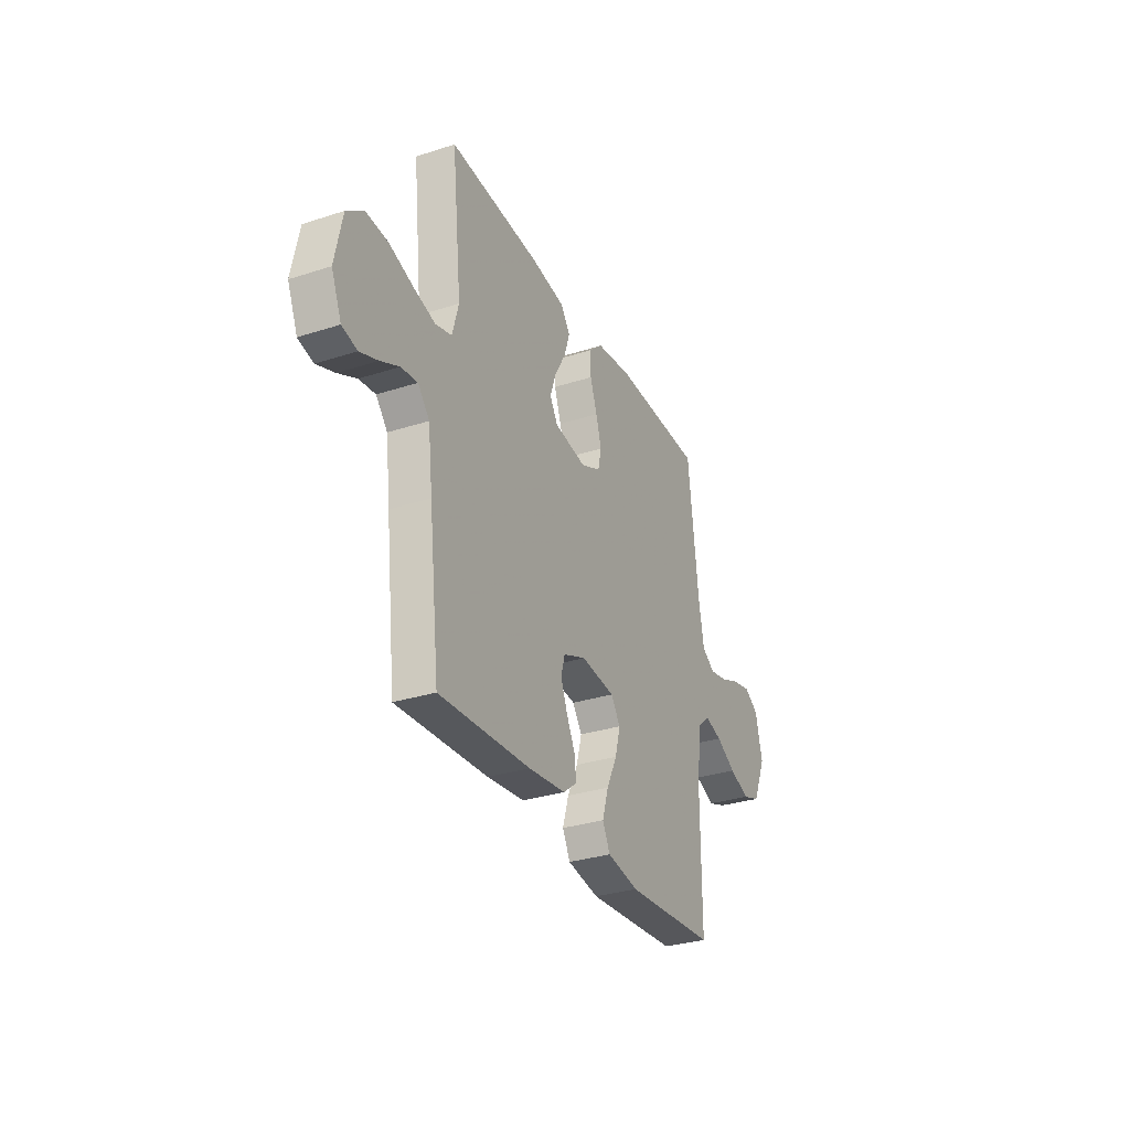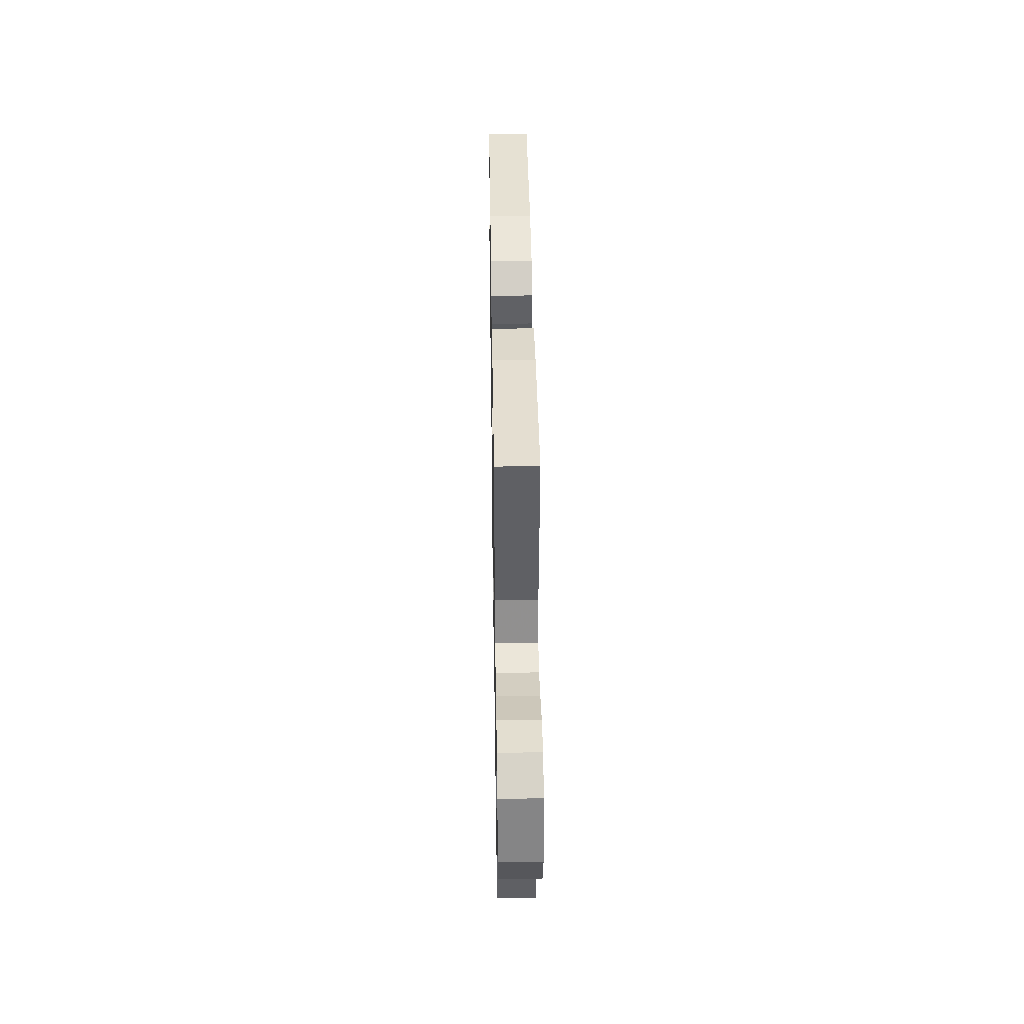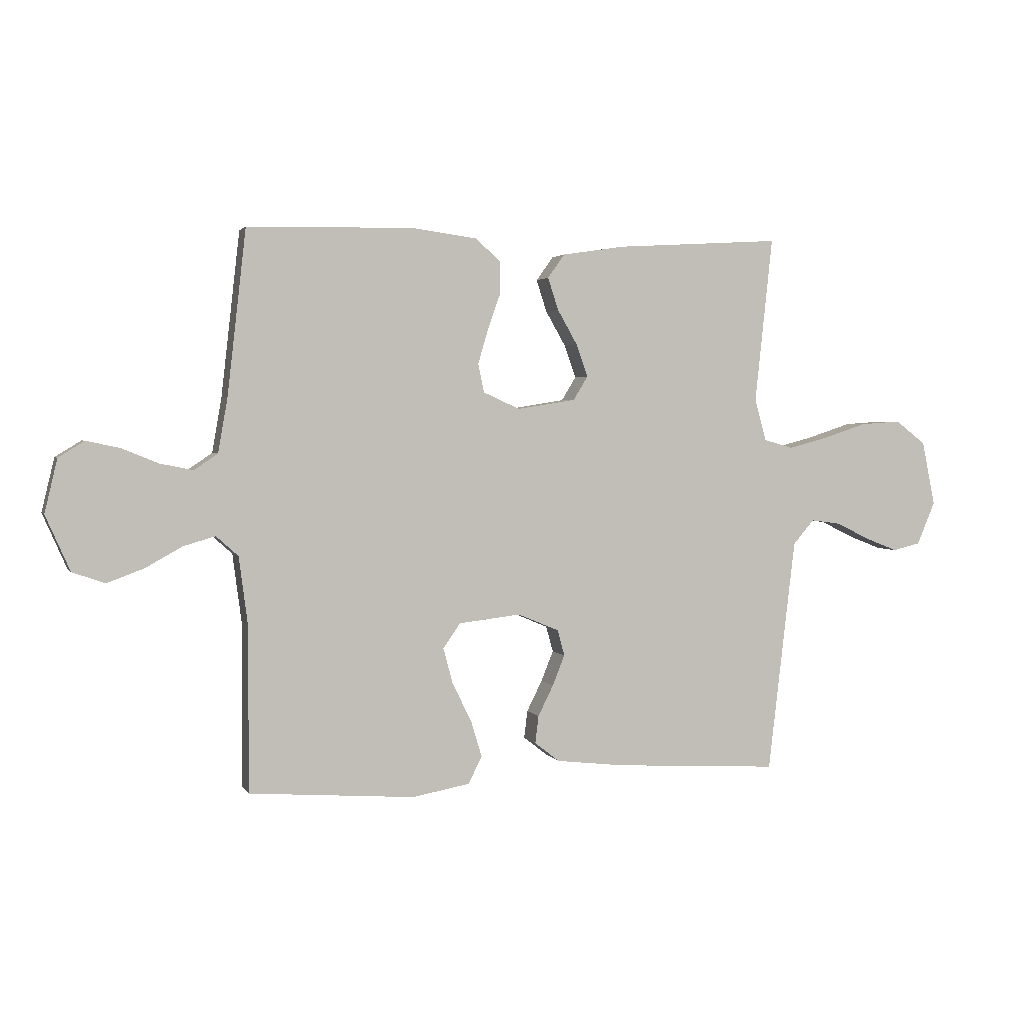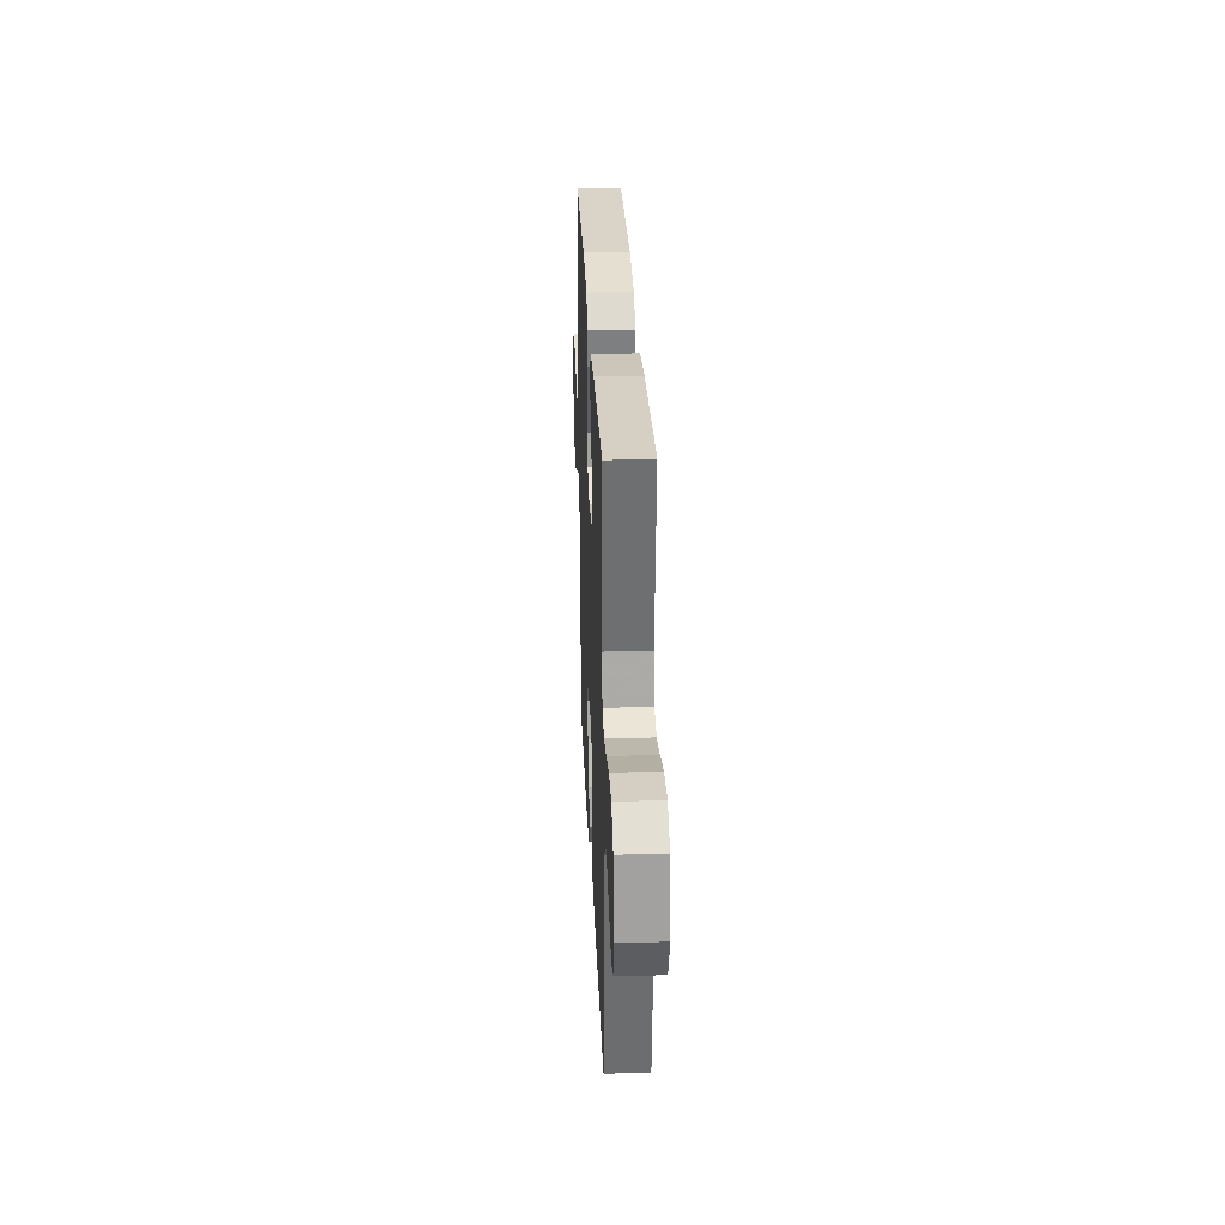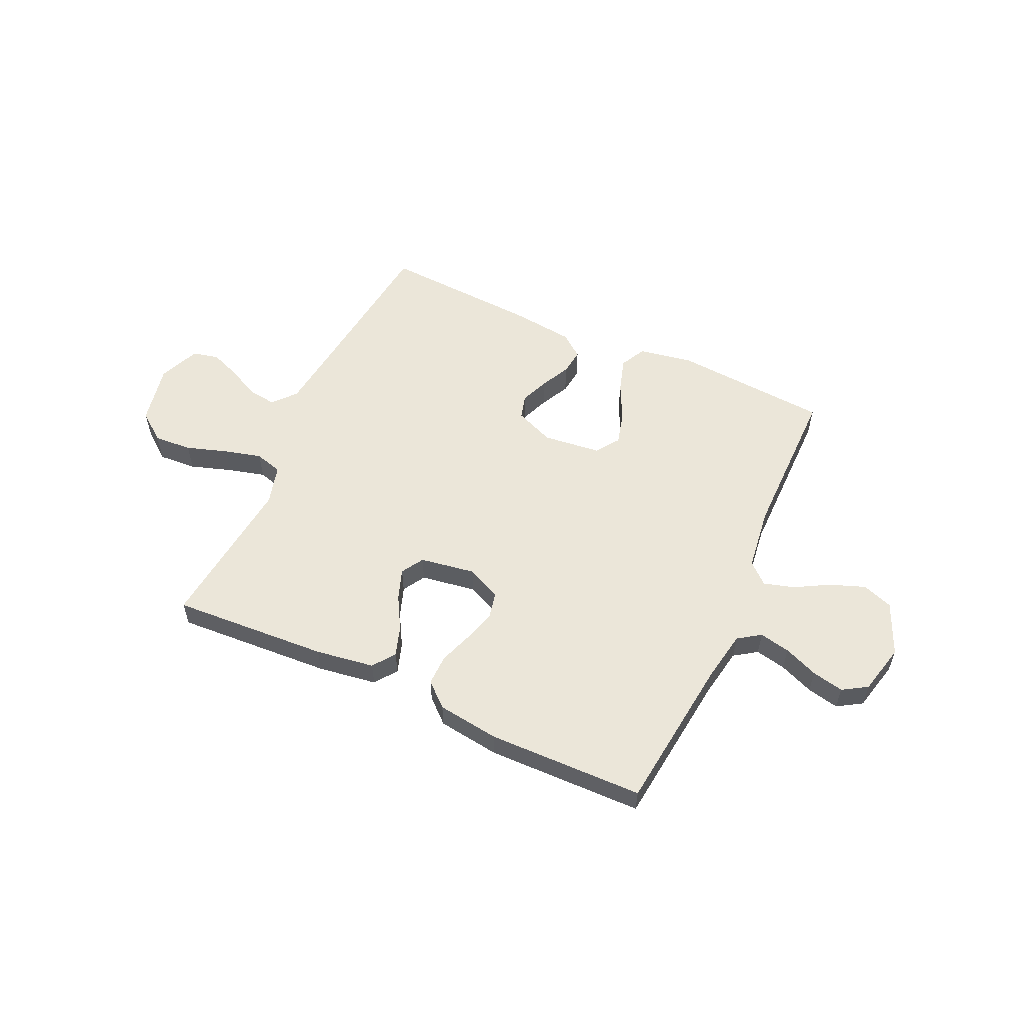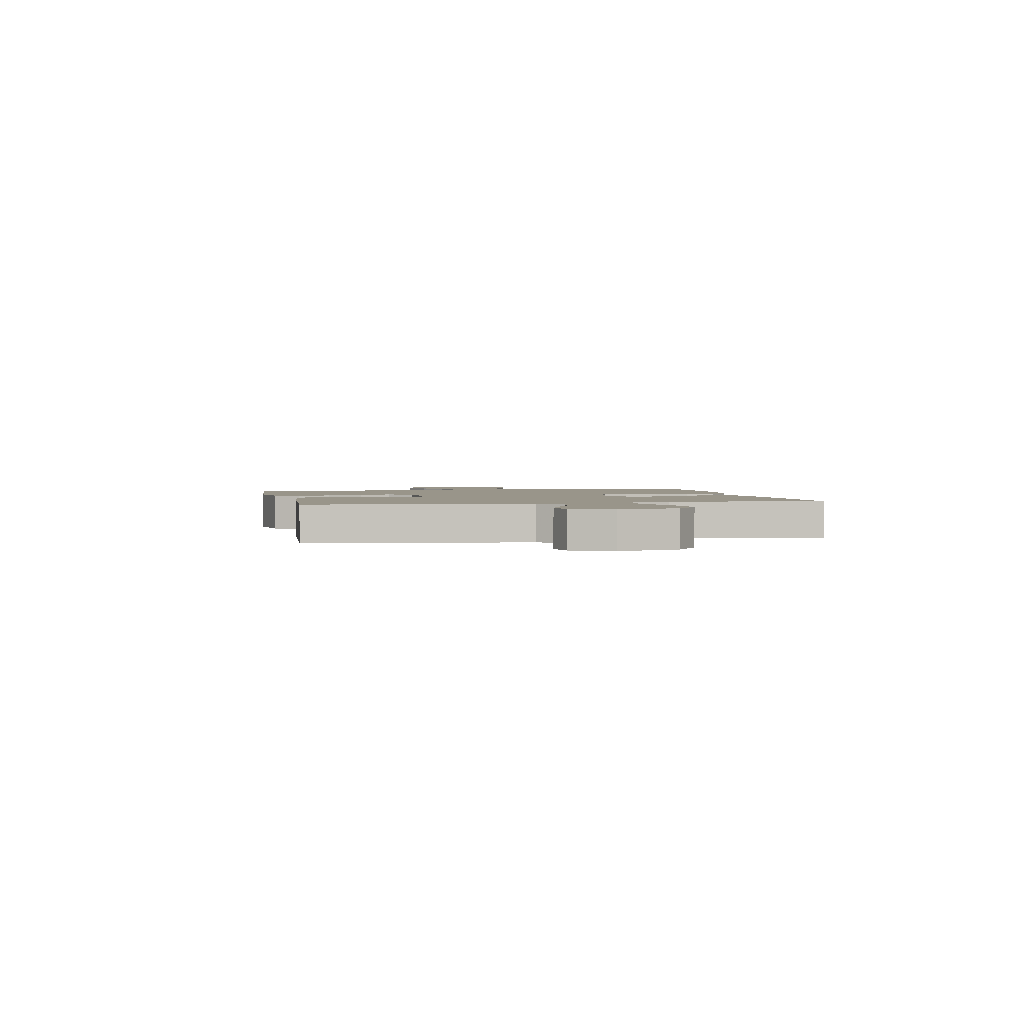
<metadata>
{"format":"obj","ext":"obj","renderer":"f3d","projection":"perspective","resolution":1024,"background":"white","views":[{"elev":-31.2,"azim":-65.3,"up":"+Z"},{"elev":39.8,"azim":-90.9,"up":"+Z"},{"elev":2.5,"azim":163.3,"up":"+Z"},{"elev":29.6,"azim":-92.5,"up":"+Z"},{"elev":56.1,"azim":24.7,"up":"+Y"},{"elev":2.1,"azim":-101.4,"up":"+Y"}]}
</metadata>
<code>
v 0.5 0.07 0.5
v 0.534 0.07 0.2
v 0.551 0.07 0.103
v 0.594 0.07 0.074
v 0.653 0.07 0.086
v 0.719 0.07 0.113
v 0.78 0.07 0.126
v 0.827 0.07 0.097
v 0.85 0.07 0
v 0.806 0.07 -0.1
v 0.747 0.07 -0.121
v 0.68 0.07 -0.096
v 0.614 0.07 -0.059
v 0.556 0.07 -0.042
v 0.516 0.07 -0.078
v 0.5 0.07 -0.2
v 0.5 0.07 -0.5
v 0.2 0.07 -0.522
v 0.096 0.07 -0.503
v 0.071 0.07 -0.454
v 0.091 0.07 -0.388
v 0.126 0.07 -0.317
v 0.143 0.07 -0.253
v 0.112 0.07 -0.208
v 0 0.07 -0.195
v -0.075 0.07 -0.226
v -0.088 0.07 -0.273
v -0.066 0.07 -0.328
v -0.038 0.07 -0.384
v -0.032 0.07 -0.434
v -0.077 0.07 -0.469
v -0.2 0.07 -0.483
v -0.5 0.07 -0.5
v -0.535 0.07 -0.2
v -0.55 0.07 -0.074
v -0.588 0.07 -0.03
v -0.642 0.07 -0.037
v -0.703 0.07 -0.067
v -0.762 0.07 -0.09
v -0.812 0.07 -0.078
v -0.845 0.07 0
v -0.821 0.07 0.117
v -0.766 0.07 0.159
v -0.693 0.07 0.154
v -0.614 0.07 0.128
v -0.542 0.07 0.109
v -0.489 0.07 0.124
v -0.468 0.07 0.2
v -0.5 0.07 0.5
v -0.2 0.07 0.482
v -0.087 0.07 0.465
v -0.056 0.07 0.422
v -0.075 0.07 0.364
v -0.111 0.07 0.301
v -0.132 0.07 0.242
v -0.106 0.07 0.199
v 0 0.07 0.182
v 0.066 0.07 0.212
v 0.077 0.07 0.263
v 0.059 0.07 0.325
v 0.036 0.07 0.39
v 0.035 0.07 0.449
v 0.081 0.07 0.49
v 0.2 0.07 0.506
v 0.5 0 0.5
v 0.534 0 0.2
v 0.551 0 0.103
v 0.594 0 0.074
v 0.653 0 0.086
v 0.719 0 0.113
v 0.78 0 0.126
v 0.827 0 0.097
v 0.85 0 0
v 0.806 0 -0.1
v 0.747 0 -0.121
v 0.68 0 -0.096
v 0.614 0 -0.059
v 0.556 0 -0.042
v 0.516 0 -0.078
v 0.5 0 -0.2
v 0.5 0 -0.5
v 0.2 0 -0.522
v 0.096 0 -0.503
v 0.071 0 -0.454
v 0.091 0 -0.388
v 0.126 0 -0.317
v 0.143 0 -0.253
v 0.112 0 -0.208
v 0 0 -0.195
v -0.075 0 -0.226
v -0.088 0 -0.273
v -0.066 0 -0.328
v -0.038 0 -0.384
v -0.032 0 -0.434
v -0.077 0 -0.469
v -0.2 0 -0.483
v -0.5 0 -0.5
v -0.535 0 -0.2
v -0.55 0 -0.074
v -0.588 0 -0.03
v -0.642 0 -0.037
v -0.703 0 -0.067
v -0.762 0 -0.09
v -0.812 0 -0.078
v -0.845 0 0
v -0.821 0 0.117
v -0.766 0 0.159
v -0.693 0 0.154
v -0.614 0 0.128
v -0.542 0 0.109
v -0.489 0 0.124
v -0.468 0 0.2
v -0.5 0 0.5
v -0.2 0 0.482
v -0.087 0 0.465
v -0.056 0 0.422
v -0.075 0 0.364
v -0.111 0 0.301
v -0.132 0 0.242
v -0.106 0 0.199
v 0 0 0.182
v 0.066 0 0.212
v 0.077 0 0.263
v 0.059 0 0.325
v 0.036 0 0.39
v 0.035 0 0.449
v 0.081 0 0.49
v 0.2 0 0.506
f 63 64 1 2
f 60 61 62 63
f 59 60 63 2
f 58 59 2 3
f 57 58 3 4
f 56 57 4
f 51 52 53 54
f 51 54 55
f 48 49 50 51
f 47 48 51 55
f 42 43 44 45
f 42 45 46
f 41 42 46
f 40 41 46 47
f 37 38 39 40
f 31 32 33 34
f 31 34 35
f 28 29 30 31
f 27 28 31 35
f 26 27 35 36
f 19 20 21 22
f 19 22 23
f 16 17 18 19
f 15 16 19 23
f 14 15 23 24
f 10 11 12 13
f 10 13 14
f 9 10 14
f 8 9 14
f 5 6 7 8
f 4 5 8 14
f 56 4 14 24
f 37 40 47 55
f 36 37 55 56
f 25 26 36 56
f 24 25 56
f 66 65 128 127
f 127 126 125 124
f 66 127 124 123
f 67 66 123 122
f 68 67 122 121
f 68 121 120
f 118 117 116 115
f 119 118 115
f 115 114 113 112
f 119 115 112 111
f 109 108 107 106
f 110 109 106
f 110 106 105
f 111 110 105 104
f 104 103 102 101
f 98 97 96 95
f 99 98 95
f 95 94 93 92
f 99 95 92 91
f 100 99 91 90
f 86 85 84 83
f 87 86 83
f 83 82 81 80
f 87 83 80 79
f 88 87 79 78
f 77 76 75 74
f 78 77 74
f 78 74 73
f 78 73 72
f 72 71 70 69
f 78 72 69 68
f 88 78 68 120
f 119 111 104 101
f 120 119 101 100
f 120 100 90 89
f 120 89 88
f 1 65 66 2
f 2 66 67 3
f 3 67 68 4
f 4 68 69 5
f 5 69 70 6
f 6 70 71 7
f 7 71 72 8
f 8 72 73 9
f 9 73 74 10
f 10 74 75 11
f 11 75 76 12
f 12 76 77 13
f 13 77 78 14
f 14 78 79 15
f 15 79 80 16
f 16 80 81 17
f 17 81 82 18
f 18 82 83 19
f 19 83 84 20
f 20 84 85 21
f 21 85 86 22
f 22 86 87 23
f 23 87 88 24
f 24 88 89 25
f 25 89 90 26
f 26 90 91 27
f 27 91 92 28
f 28 92 93 29
f 29 93 94 30
f 30 94 95 31
f 31 95 96 32
f 32 96 97 33
f 33 97 98 34
f 34 98 99 35
f 35 99 100 36
f 36 100 101 37
f 37 101 102 38
f 38 102 103 39
f 39 103 104 40
f 40 104 105 41
f 41 105 106 42
f 42 106 107 43
f 43 107 108 44
f 44 108 109 45
f 45 109 110 46
f 46 110 111 47
f 47 111 112 48
f 48 112 113 49
f 49 113 114 50
f 50 114 115 51
f 51 115 116 52
f 52 116 117 53
f 53 117 118 54
f 54 118 119 55
f 55 119 120 56
f 56 120 121 57
f 57 121 122 58
f 58 122 123 59
f 59 123 124 60
f 60 124 125 61
f 61 125 126 62
f 62 126 127 63
f 63 127 128 64
f 64 128 65 1

</code>
